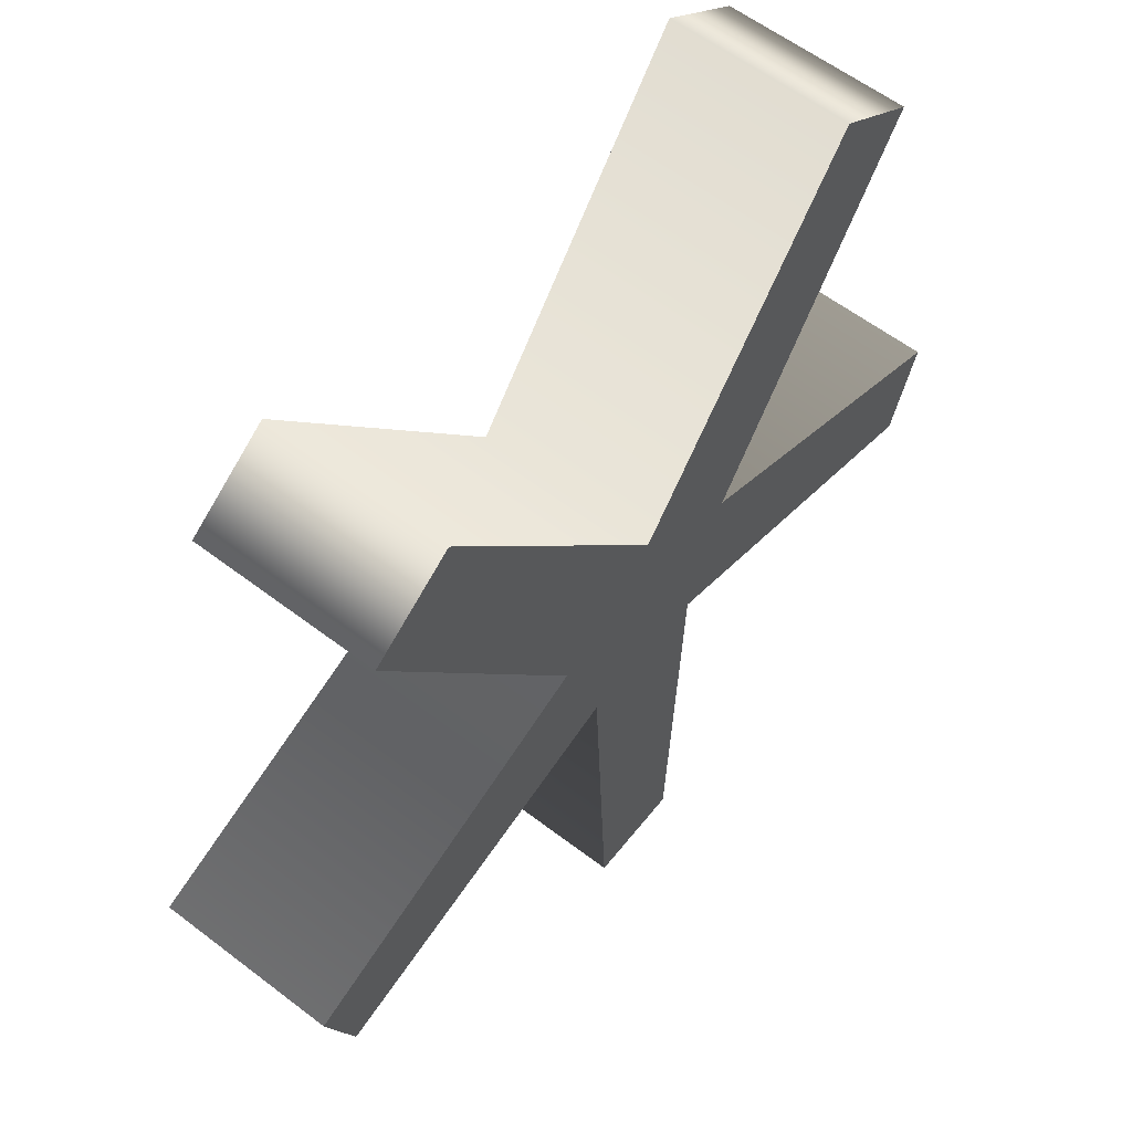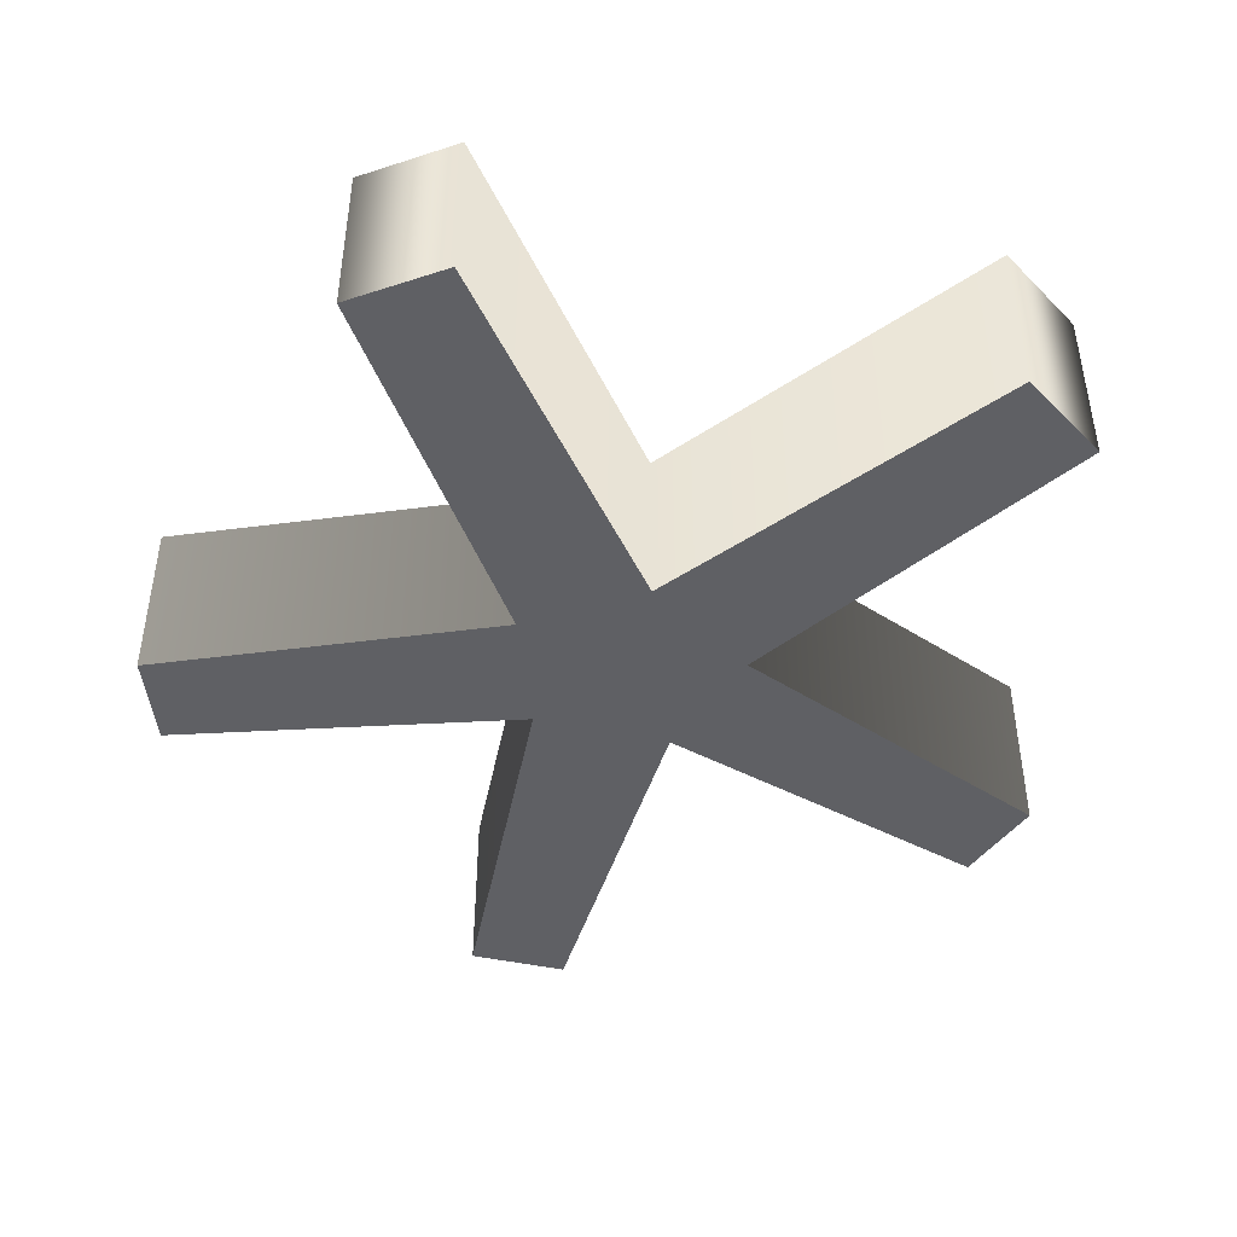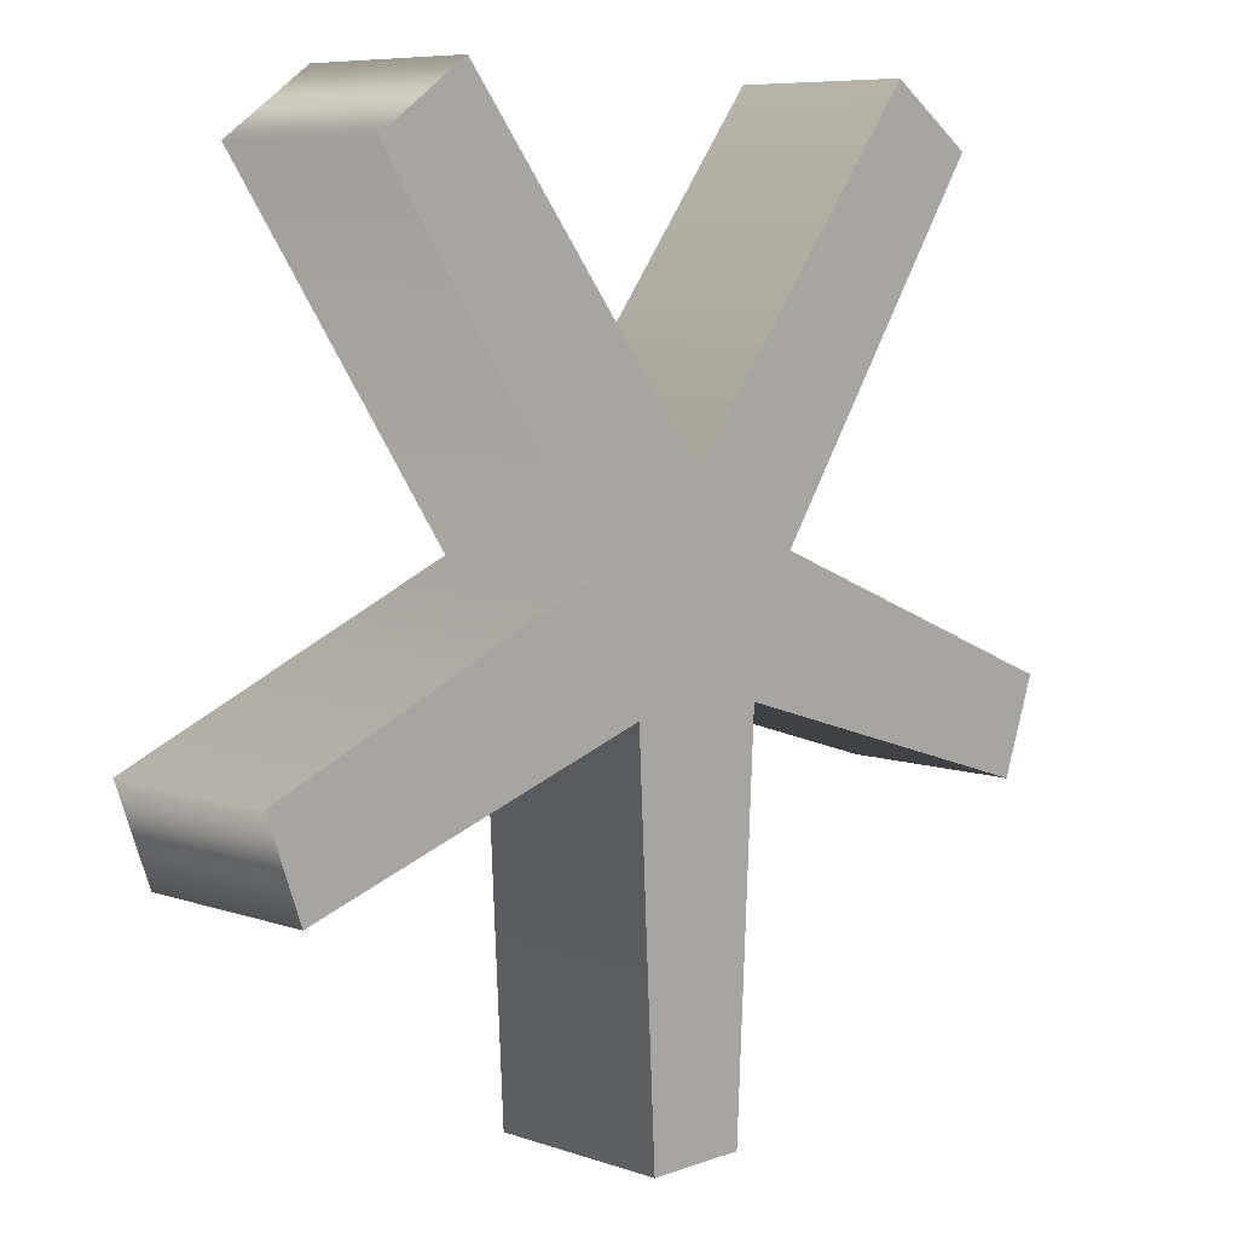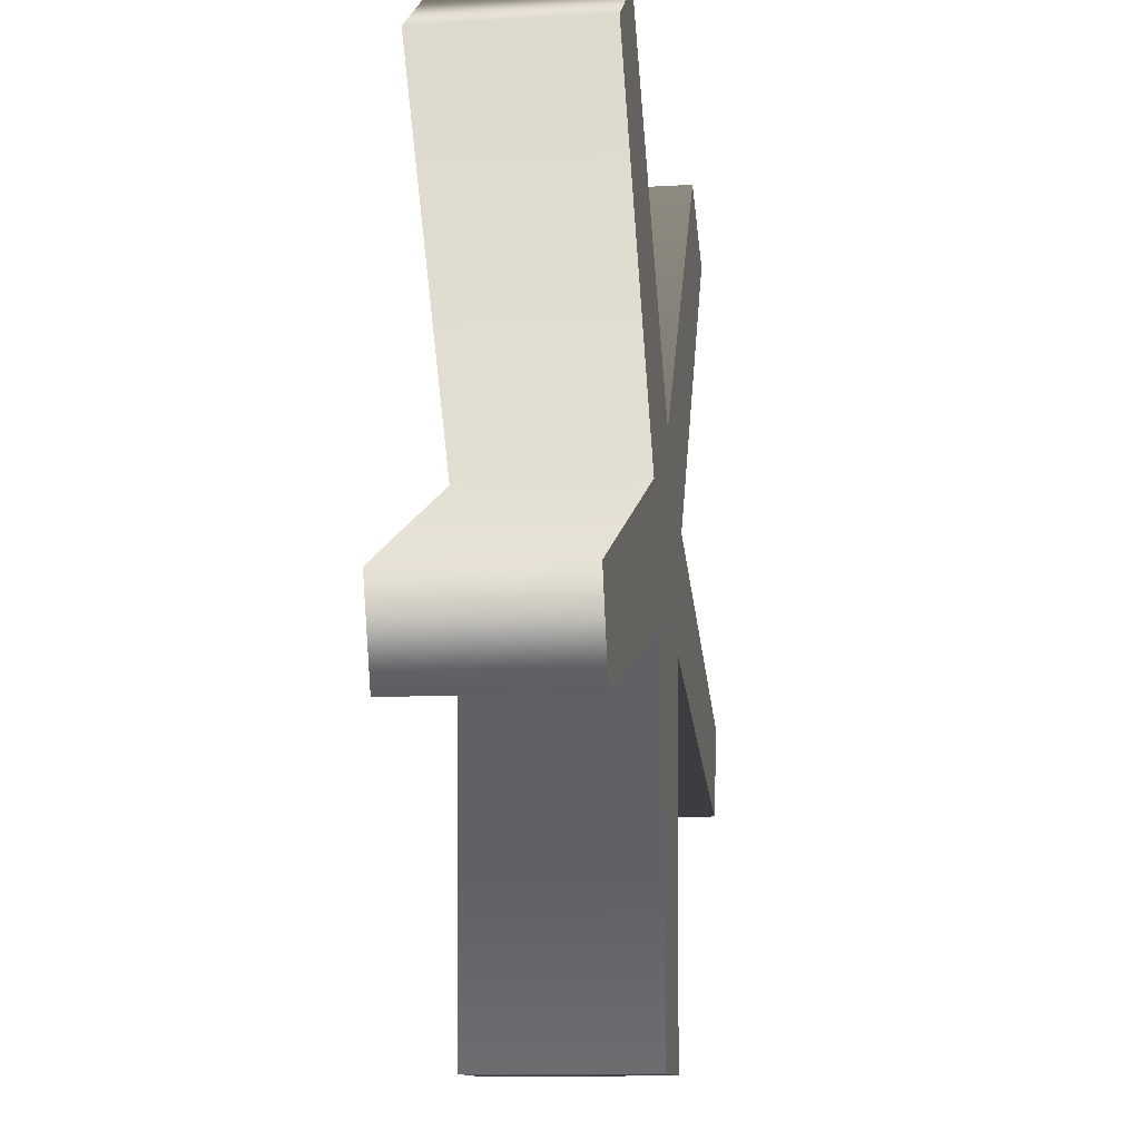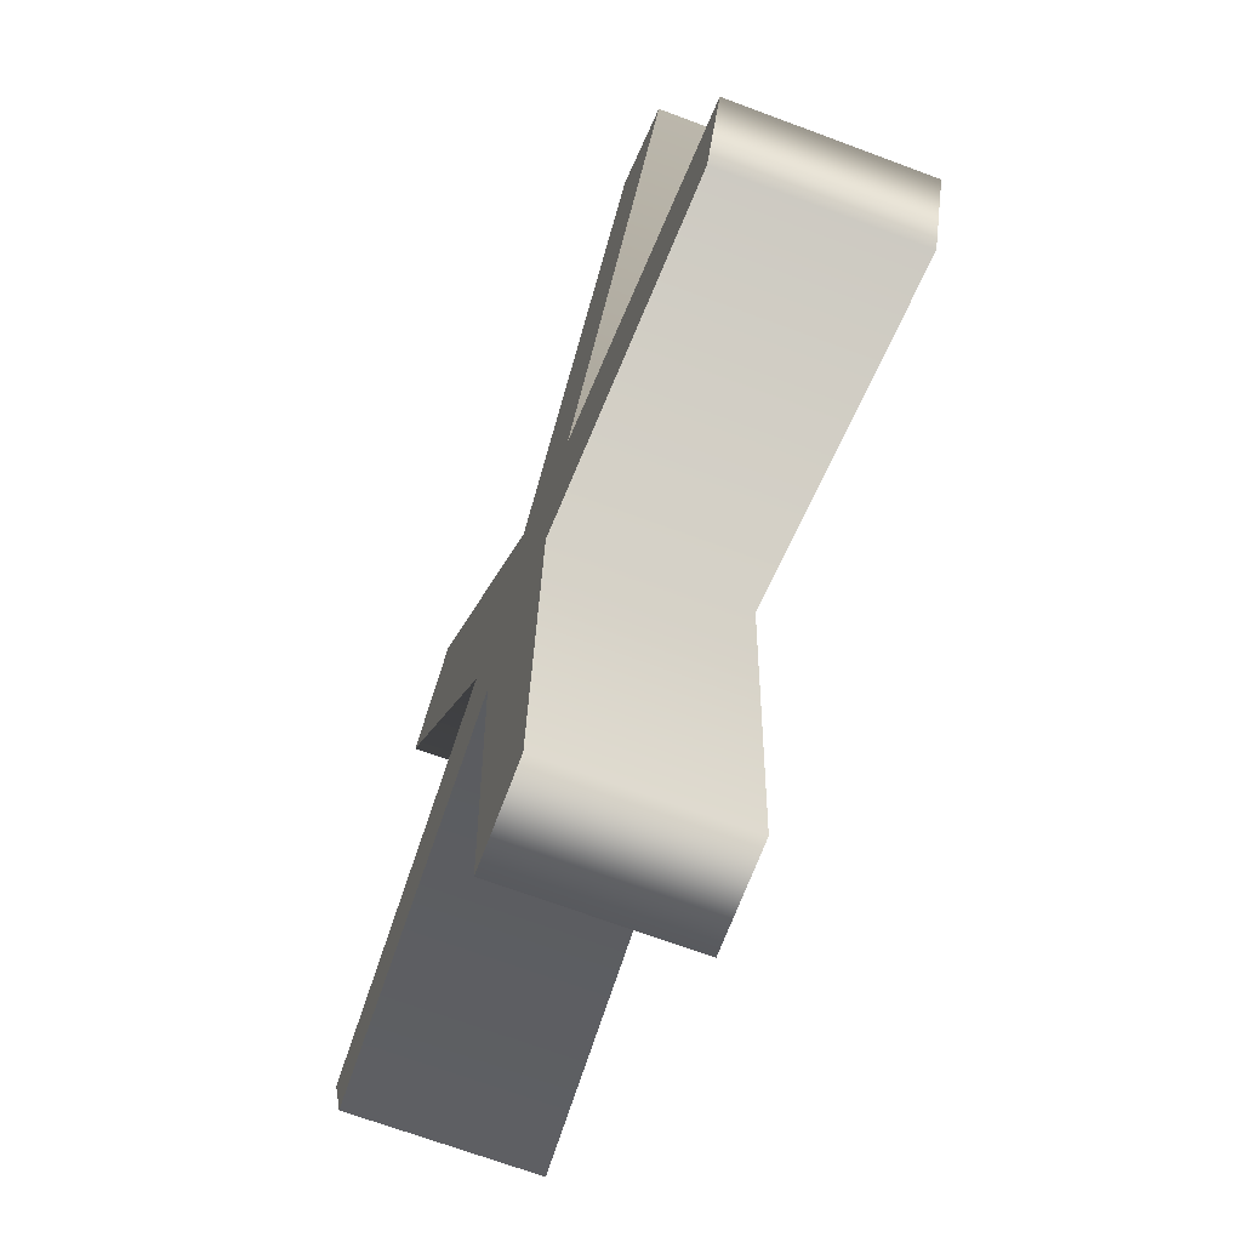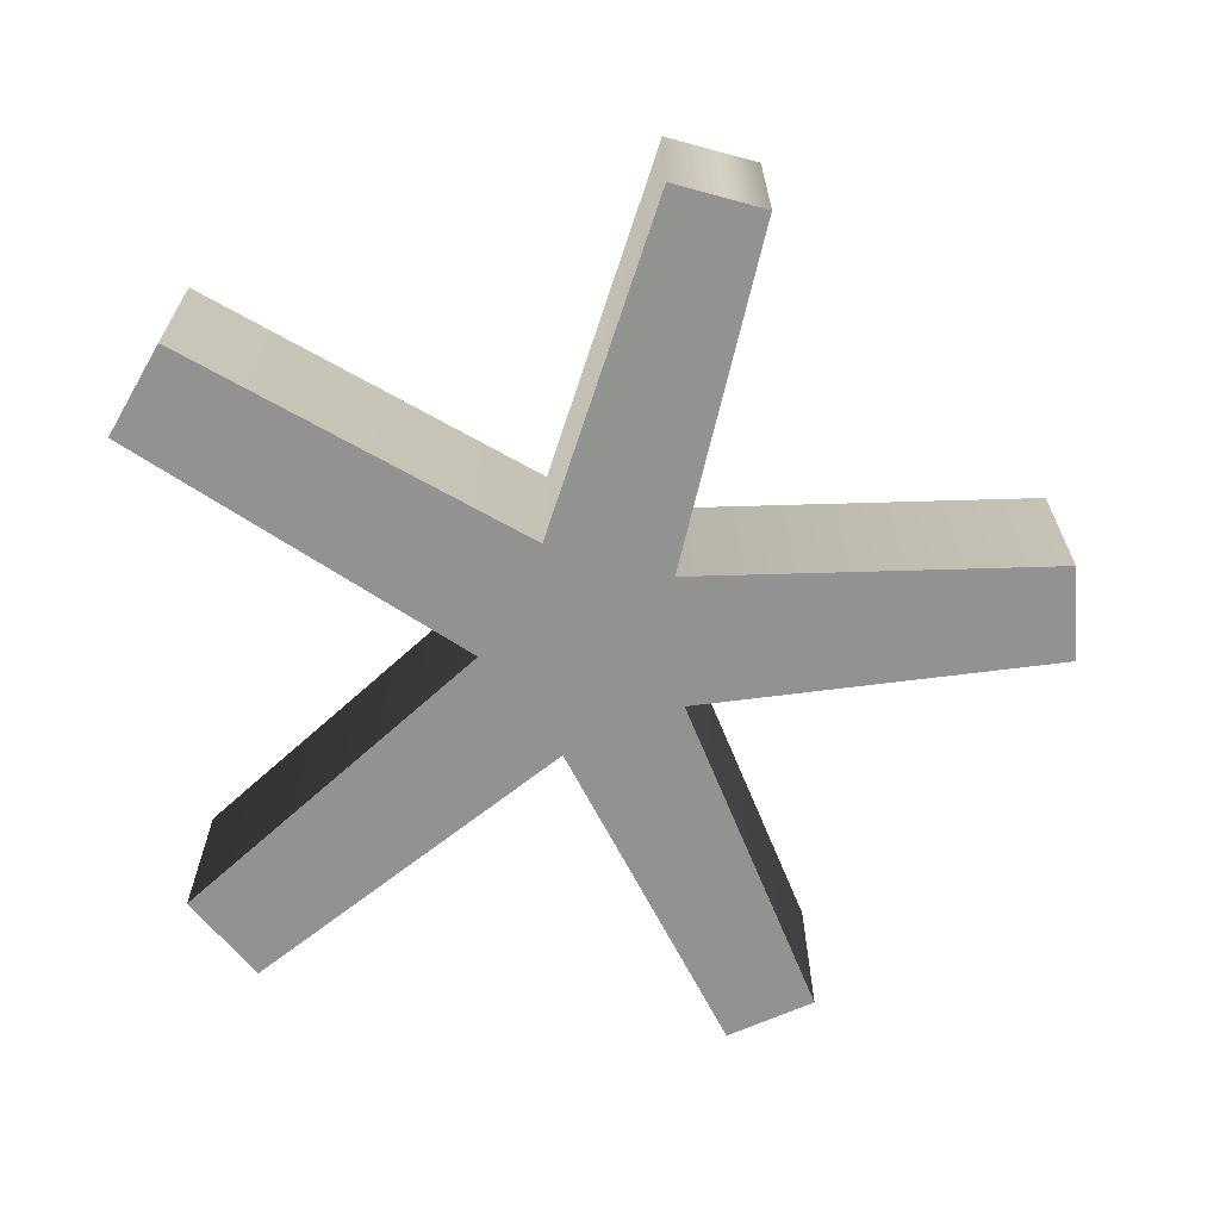
<metadata>
{"format":"obj","ext":"obj","renderer":"f3d","projection":"perspective","resolution":1024,"background":"white","views":[{"elev":59.1,"azim":-51.8,"up":"+Z"},{"elev":-45.2,"azim":-14.0,"up":"+Y"},{"elev":7.5,"azim":134.3,"up":"+Z"},{"elev":-11.5,"azim":98.3,"up":"+Z"},{"elev":-68.8,"azim":69.5,"up":"+Z"},{"elev":-66.3,"azim":94.5,"up":"+Y"}]}
</metadata>
<code>
o Text
v -0.2791 0.1 0.5
v -0.3767 0.1 0.4326
v -0.1256 0.1 0.0618
v -0.5023 0.1 -0.09551
v -0.4651 0.1 -0.1989
v -0.07674 0.1 -0.07528
v -0.05581 0.1 -0.5
v 0.05581 0.1 -0.5
v 0.07674 0.1 -0.07528
v 0.4651 0.1 -0.1989
v 0.5023 0.1 -0.09551
v 0.1256 0.1 0.0618
v 0.3767 0.1 0.4326
v 0.2791 0.1 0.5
v 0 0.1 0.1427
v -0.2791 -0.1 0.5
v -0.3767 -0.1 0.4326
v -0.1256 -0.1 0.0618
v -0.5023 -0.1 -0.09551
v -0.4651 -0.1 -0.1989
v -0.07674 -0.1 -0.07528
v -0.05581 -0.1 -0.5
v 0.05581 -0.1 -0.5
v 0.07674 -0.1 -0.07528
v 0.4651 -0.1 -0.1989
v 0.5023 -0.1 -0.09551
v 0.1256 -0.1 0.0618
v 0.3767 -0.1 0.4326
v 0.2791 -0.1 0.5
v 0 -0.1 0.1427
v -0.2791 -0.1 0.5
v -0.2791 0.1 0.5
v -0.3767 -0.1 0.4326
v -0.3767 0.1 0.4326
v -0.1256 -0.1 0.0618
v -0.1256 0.1 0.0618
v -0.5023 -0.1 -0.09551
v -0.5023 0.1 -0.09551
v -0.4651 -0.1 -0.1989
v -0.4651 0.1 -0.1989
v -0.07674 -0.1 -0.07528
v -0.07674 0.1 -0.07528
v -0.05581 -0.1 -0.5
v -0.05581 0.1 -0.5
v 0.05581 -0.1 -0.5
v 0.05581 0.1 -0.5
v 0.07674 -0.1 -0.07528
v 0.07674 0.1 -0.07528
v 0.4651 -0.1 -0.1989
v 0.4651 0.1 -0.1989
v 0.5023 -0.1 -0.09551
v 0.5023 0.1 -0.09551
v 0.1256 -0.1 0.0618
v 0.1256 0.1 0.0618
v 0.3767 -0.1 0.4326
v 0.3767 0.1 0.4326
v 0.2791 -0.1 0.5
v 0.2791 0.1 0.5
v 0 -0.1 0.1427
v 0 0.1 0.1427
f 6 8 7
f 6 9 8
f 4 6 5
f 9 11 10
f 3 6 4
f 9 12 11
f 3 9 6
f 3 12 9
f 2 15 3
f 15 12 3
f 15 13 12
f 2 1 15
f 14 13 15
f 23 21 22
f 24 21 23
f 21 19 20
f 26 24 25
f 21 18 19
f 27 24 26
f 24 18 21
f 27 18 24
f 30 17 18
f 27 30 18
f 28 30 27
f 16 17 30
f 28 29 30
f 32 34 33 31
f 34 36 35 33
f 36 38 37 35
f 38 40 39 37
f 40 42 41 39
f 42 44 43 41
f 44 46 45 43
f 46 48 47 45
f 48 50 49 47
f 50 52 51 49
f 52 54 53 51
f 54 56 55 53
f 56 58 57 55
f 58 60 59 57
f 60 32 31 59

</code>
